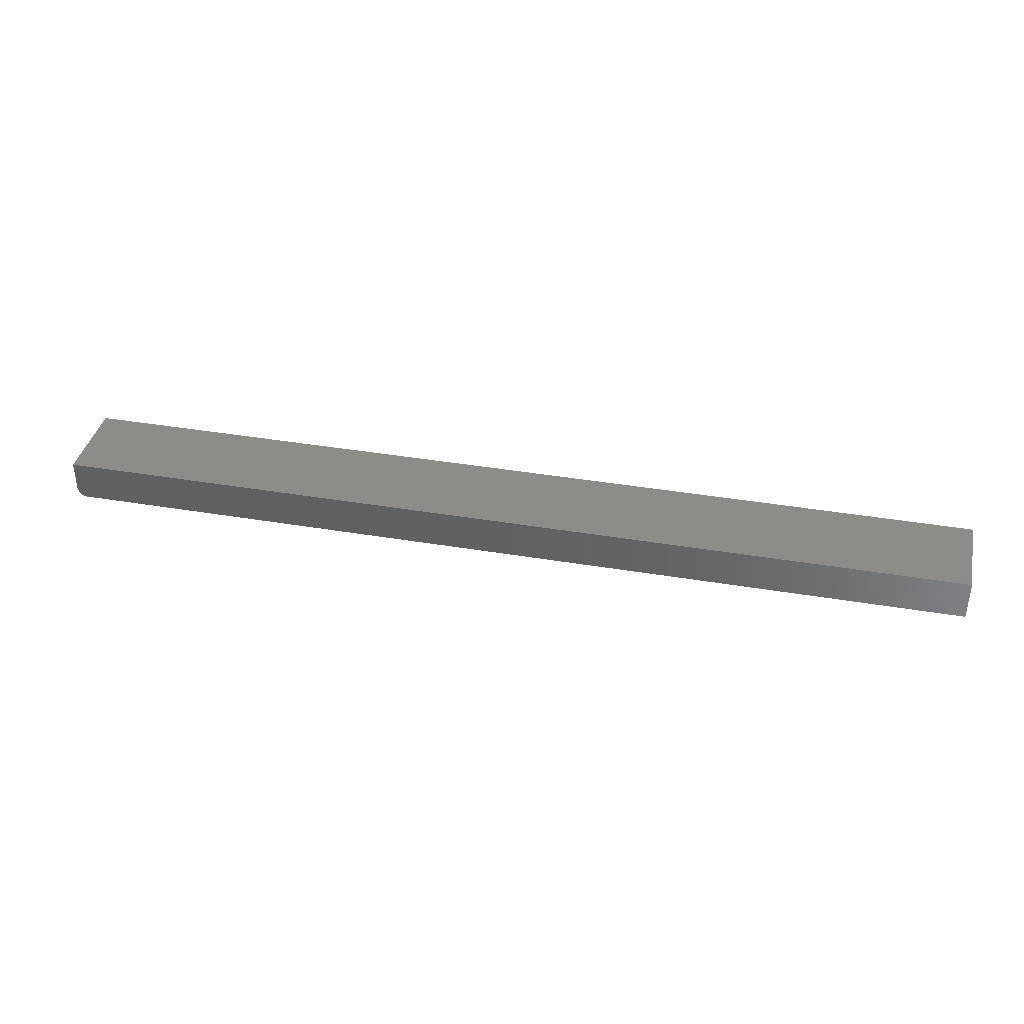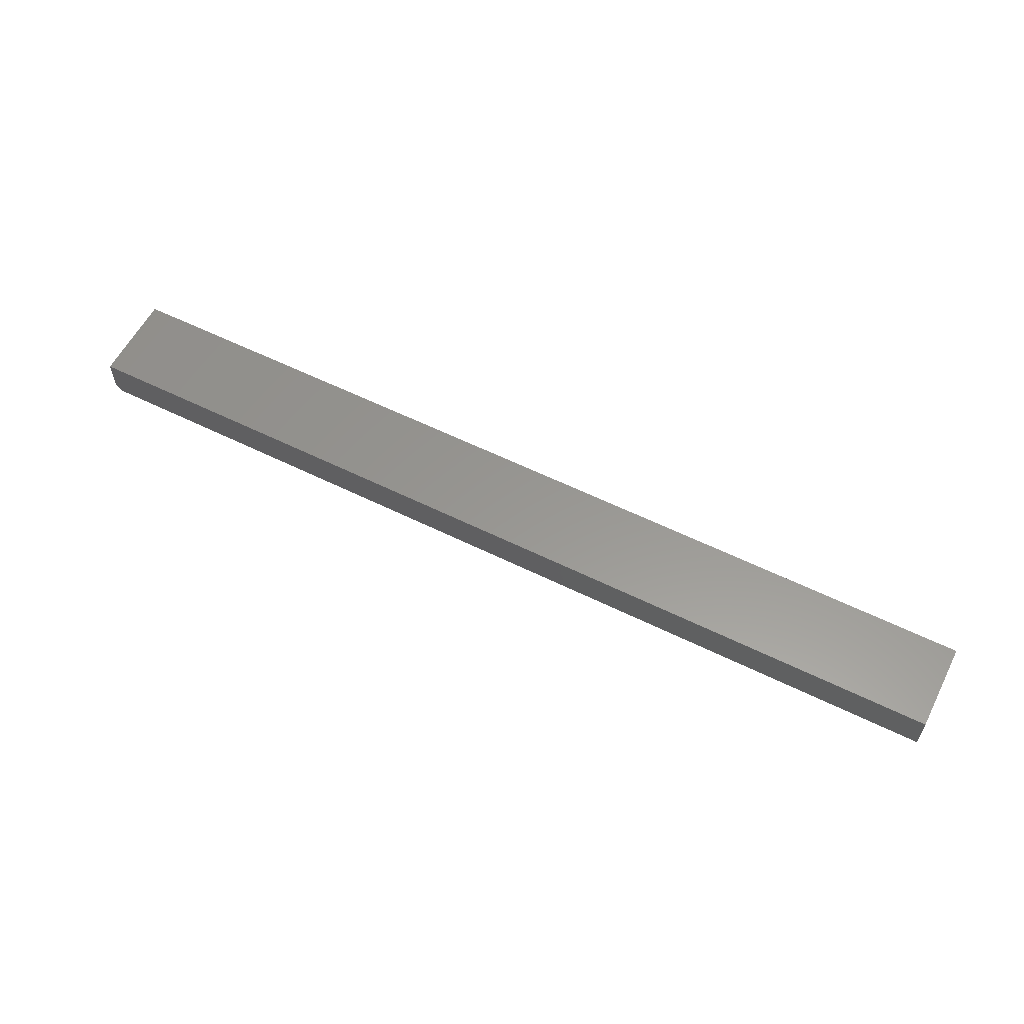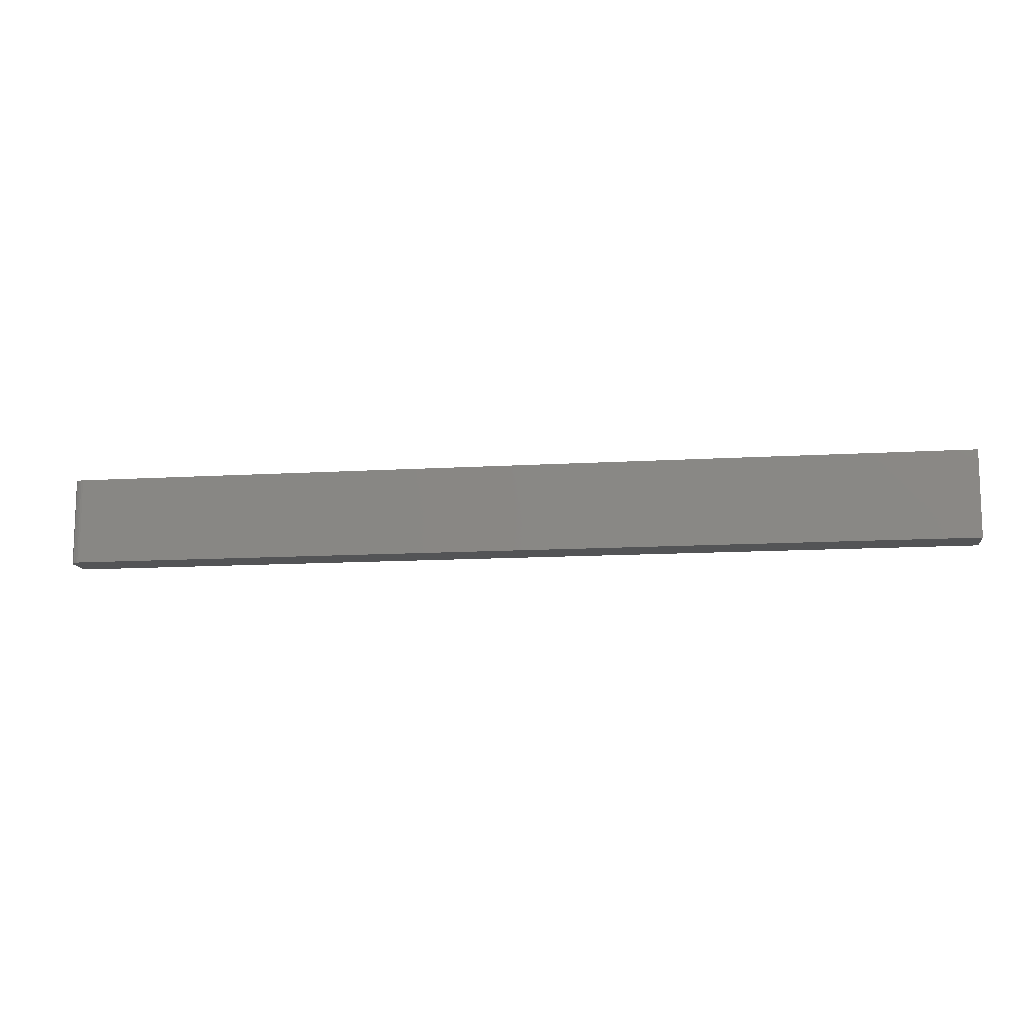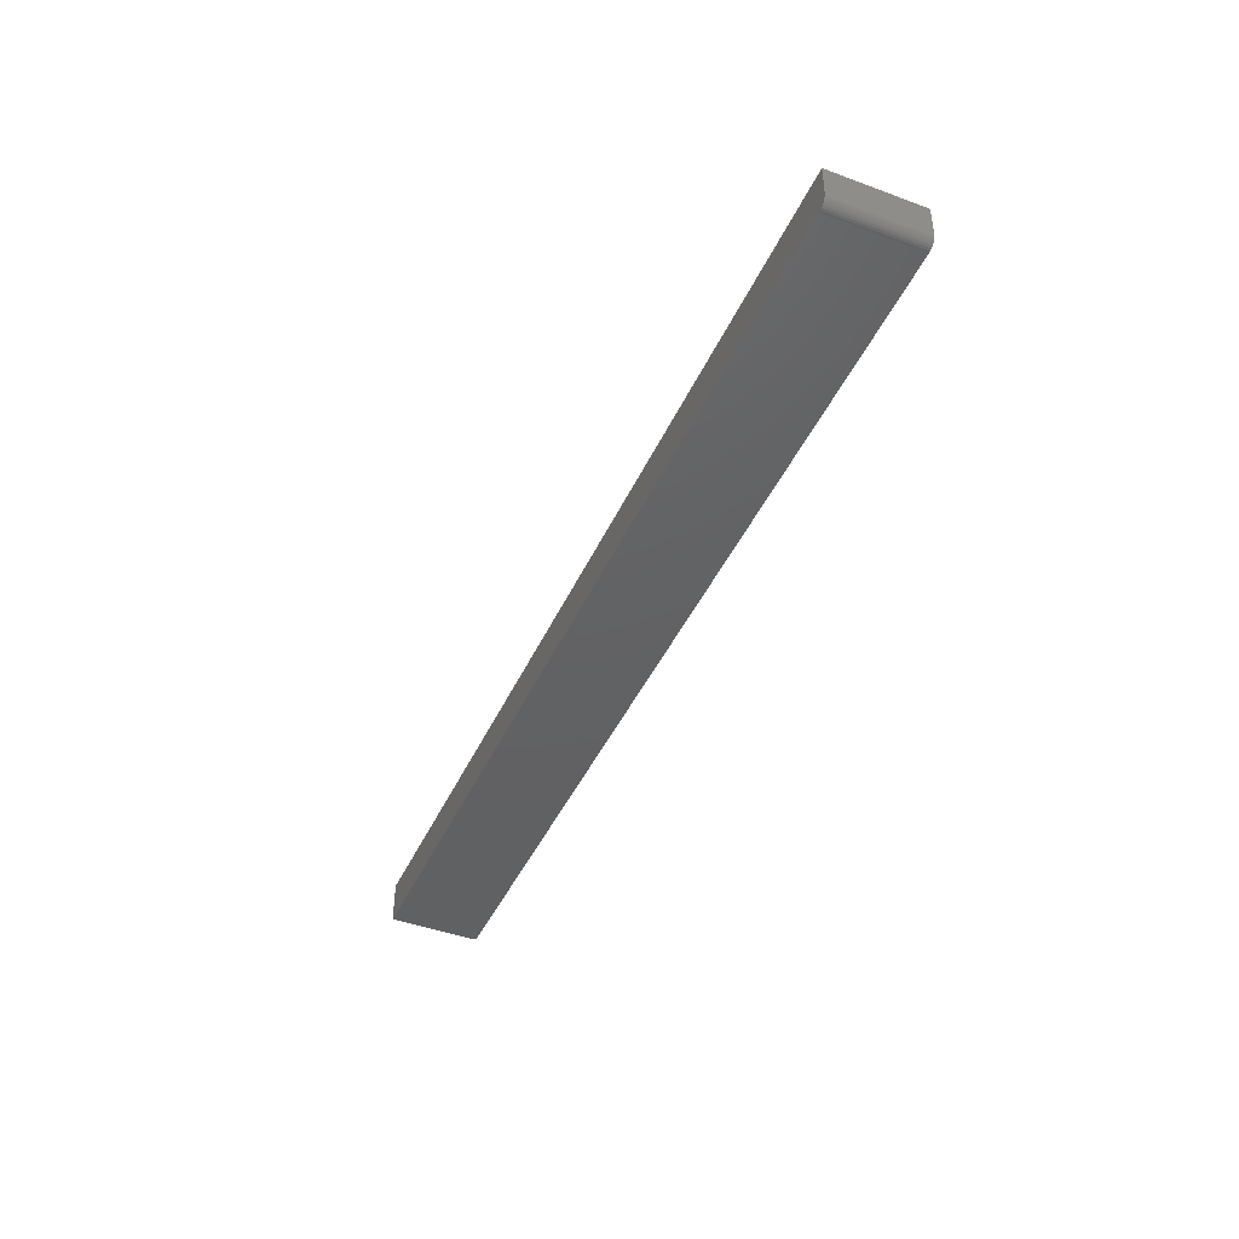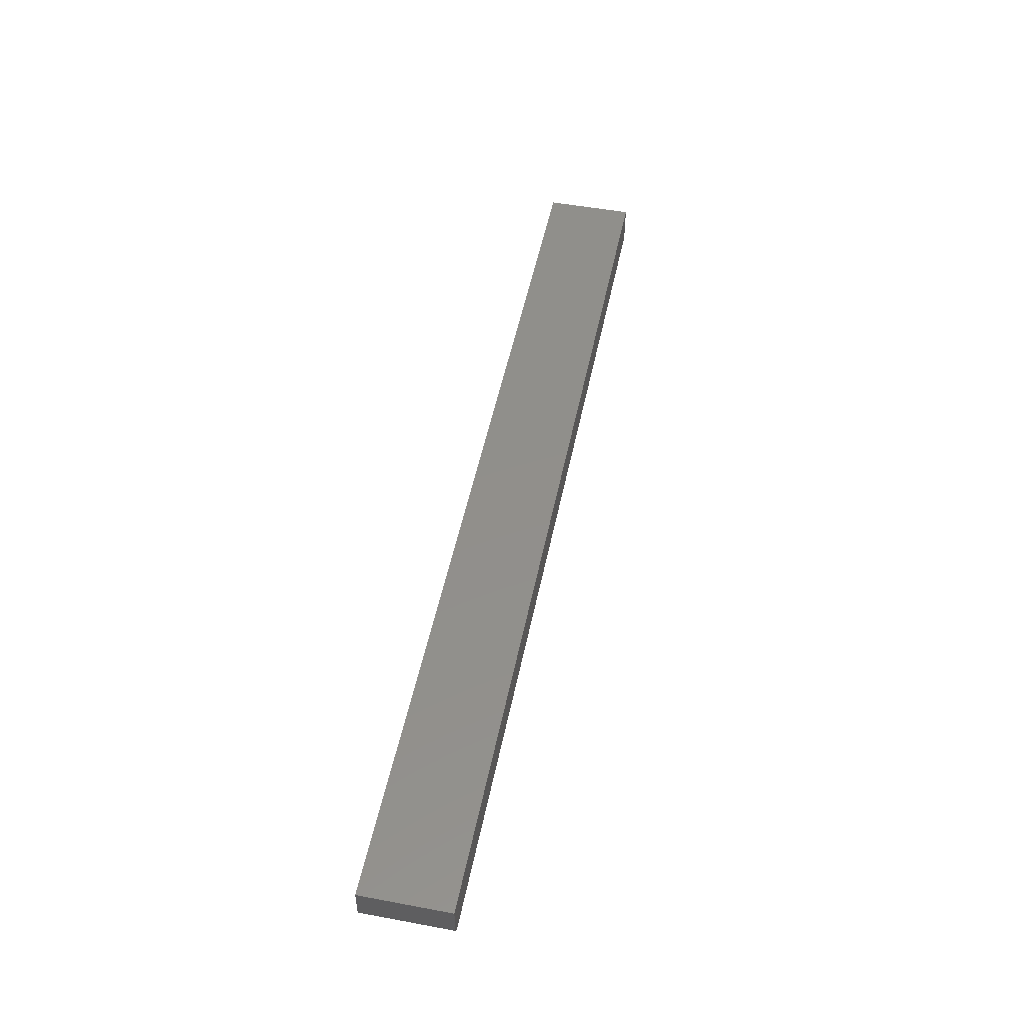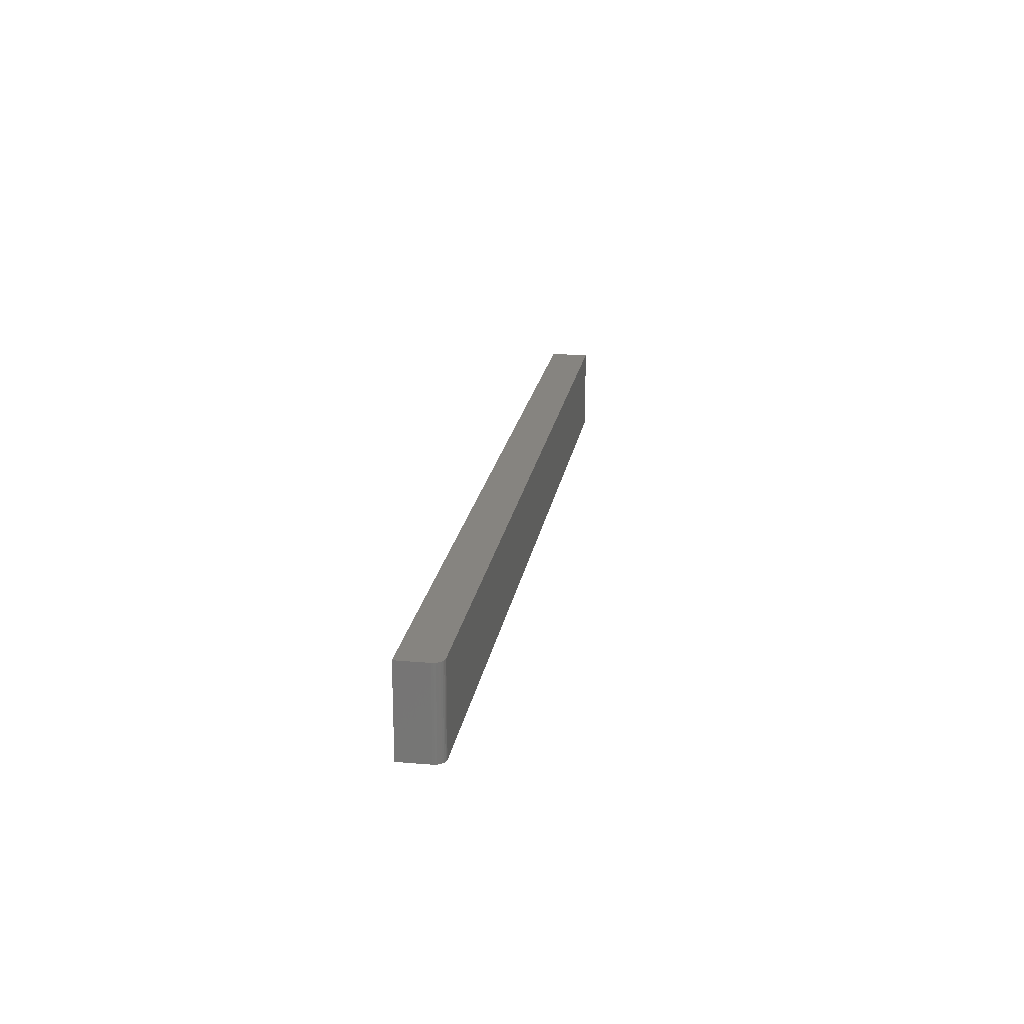
<metadata>
{"format":"stl","ext":"stl","renderer":"f3d","projection":"perspective","resolution":1024,"background":"white","views":[{"elev":37.9,"azim":12.2,"up":"+Y"},{"elev":58.5,"azim":27.0,"up":"+Y"},{"elev":-11.9,"azim":8.5,"up":"+Z"},{"elev":-43.7,"azim":-113.4,"up":"+Y"},{"elev":50.5,"azim":-78.5,"up":"+Y"},{"elev":20.0,"azim":-81.0,"up":"+Z"}]}
</metadata>
<code>
# stl→obj: 24 verts, 44 faces
v -0.6562 -0.03125 -9.568e-19
v 0.75 -0.03125 -8.706e-17
v -0.6562 -0.03125 0.1347
v 0.75 -0.03125 0.1347
v -0.6719 -0.01562 0.1347
v -0.6719 0.03125 0.1347
v -0.6719 -0.01562 -2.124e-34
v -0.6719 0.03125 0
v -0.6716 -0.01867 0.1347
v -0.6707 -0.0216 0.1347
v -0.6692 -0.02431 0.1347
v -0.6673 -0.02667 0.1347
v -0.6649 -0.02862 0.1347
v -0.6622 -0.03006 0.1347
v -0.6593 -0.03095 0.1347
v 0.75 0.03125 0.1347
v 0.75 0.03125 -8.706e-17
v -0.6593 -0.03095 -7.701e-19
v -0.6622 -0.03006 -5.906e-19
v -0.6716 -0.01867 -1.838e-20
v -0.6649 -0.02862 -4.252e-19
v -0.6673 -0.02667 -2.802e-19
v -0.6692 -0.02431 -1.612e-19
v -0.6707 -0.0216 -7.283e-20
f 1 2 3
f 3 2 4
f 5 6 7
f 7 6 8
f 5 9 10
f 6 5 10
f 6 10 11
f 6 11 12
f 6 12 13
f 6 13 14
f 6 14 15
f 6 15 3
f 6 3 4
f 6 4 16
f 17 2 1
f 1 18 19
f 20 7 19
f 20 19 21
f 20 21 22
f 20 22 23
f 20 23 24
f 7 8 19
f 19 8 17
f 19 17 1
f 5 7 9
f 9 7 20
f 9 20 10
f 10 20 24
f 10 24 11
f 11 24 23
f 11 23 12
f 12 23 22
f 12 22 13
f 13 22 21
f 13 21 14
f 14 21 19
f 14 19 15
f 15 19 18
f 15 18 3
f 3 18 1
f 8 6 17
f 17 6 16
f 2 17 4
f 4 17 16

</code>
